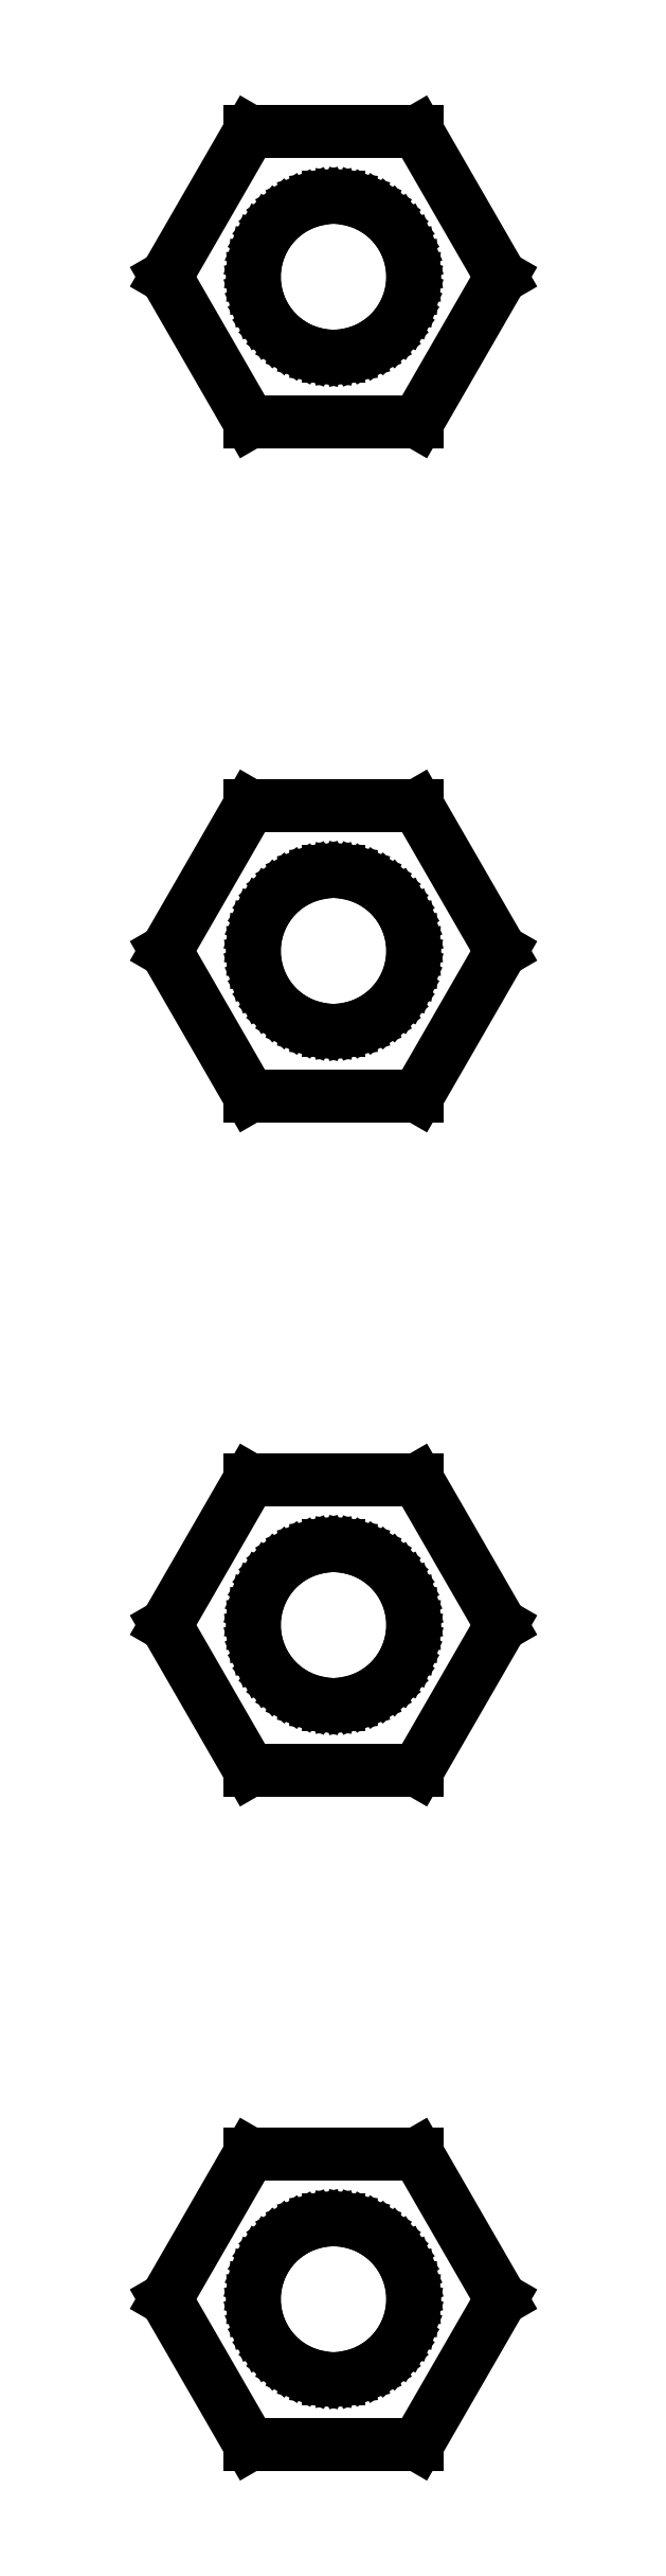
<metadata>
{"format":"dxf","ext":"dxf","renderer":"ezdxf+matplotlib","layout":"modelspace","background":"white","min_lineweight":24,"dpi":150}
</metadata>
<code>
0
SECTION
2
ENTITIES
0
LINE
8
0
10
3.173
20
89.25
11
1.587
21
92
0
LINE
8
0
10
1.587
20
92
11
-1.587
21
92
0
LINE
8
0
10
-1.587
20
92
11
-3.173
21
89.25
0
LINE
8
0
10
-3.173
20
89.25
11
-1.587
21
86.5
0
LINE
8
0
10
-1.587
20
86.5
11
1.587
21
86.5
0
LINE
8
0
10
1.587
20
86.5
11
3.173
21
89.25
0
LINE
8
0
10
-0.09418
20
87.75
11
-0.2811
21
87.78
0
LINE
8
0
10
-0.2811
20
87.78
11
-0.4635
21
87.82
0
LINE
8
0
10
-0.4635
20
87.82
11
-0.6387
21
87.89
0
LINE
8
0
10
-0.6387
20
87.89
11
-0.8037
21
87.98
0
LINE
8
0
10
-0.8037
20
87.98
11
-0.9561
21
88.09
0
LINE
8
0
10
-0.9561
20
88.09
11
-1.093
21
88.22
0
LINE
8
0
10
-1.093
20
88.22
11
-1.214
21
88.37
0
LINE
8
0
10
-1.214
20
88.37
11
-1.314
21
88.53
0
LINE
8
0
10
-1.314
20
88.53
11
-1.395
21
88.7
0
LINE
8
0
10
-1.395
20
88.7
11
-1.453
21
88.88
0
LINE
8
0
10
-1.453
20
88.88
11
-1.488
21
89.06
0
LINE
8
0
10
-1.488
20
89.06
11
-1.5
21
89.25
0
LINE
8
0
10
-1.5
20
89.25
11
-1.488
21
89.44
0
LINE
8
0
10
-1.488
20
89.44
11
-1.453
21
89.62
0
LINE
8
0
10
-1.453
20
89.62
11
-1.395
21
89.8
0
LINE
8
0
10
-1.395
20
89.8
11
-1.314
21
89.97
0
LINE
8
0
10
-1.314
20
89.97
11
-1.214
21
90.13
0
LINE
8
0
10
-1.214
20
90.13
11
-1.093
21
90.28
0
LINE
8
0
10
-1.093
20
90.28
11
-0.9561
21
90.41
0
LINE
8
0
10
-0.9561
20
90.41
11
-0.8037
21
90.52
0
LINE
8
0
10
-0.8037
20
90.52
11
-0.6387
21
90.61
0
LINE
8
0
10
-0.6387
20
90.61
11
-0.4635
21
90.68
0
LINE
8
0
10
-0.4635
20
90.68
11
-0.2811
21
90.72
0
LINE
8
0
10
-0.2811
20
90.72
11
-0.09418
21
90.75
0
LINE
8
0
10
-0.09418
20
90.75
11
0.09418
21
90.75
0
LINE
8
0
10
0.09418
20
90.75
11
0.2811
21
90.72
0
LINE
8
0
10
0.2811
20
90.72
11
0.4635
21
90.68
0
LINE
8
0
10
0.4635
20
90.68
11
0.6387
21
90.61
0
LINE
8
0
10
0.6387
20
90.61
11
0.8037
21
90.52
0
LINE
8
0
10
0.8037
20
90.52
11
0.9561
21
90.41
0
LINE
8
0
10
0.9561
20
90.41
11
1.093
21
90.28
0
LINE
8
0
10
1.093
20
90.28
11
1.214
21
90.13
0
LINE
8
0
10
1.214
20
90.13
11
1.314
21
89.97
0
LINE
8
0
10
1.314
20
89.97
11
1.395
21
89.8
0
LINE
8
0
10
1.395
20
89.8
11
1.453
21
89.62
0
LINE
8
0
10
1.453
20
89.62
11
1.488
21
89.44
0
LINE
8
0
10
1.488
20
89.44
11
1.5
21
89.25
0
LINE
8
0
10
1.5
20
89.25
11
1.488
21
89.06
0
LINE
8
0
10
1.488
20
89.06
11
1.453
21
88.88
0
LINE
8
0
10
1.453
20
88.88
11
1.395
21
88.7
0
LINE
8
0
10
1.395
20
88.7
11
1.314
21
88.53
0
LINE
8
0
10
1.314
20
88.53
11
1.214
21
88.37
0
LINE
8
0
10
1.214
20
88.37
11
1.093
21
88.22
0
LINE
8
0
10
1.093
20
88.22
11
0.9561
21
88.09
0
LINE
8
0
10
0.9561
20
88.09
11
0.8037
21
87.98
0
LINE
8
0
10
0.8037
20
87.98
11
0.6387
21
87.89
0
LINE
8
0
10
0.6387
20
87.89
11
0.4635
21
87.82
0
LINE
8
0
10
0.4635
20
87.82
11
0.2811
21
87.78
0
LINE
8
0
10
0.2811
20
87.78
11
0.09418
21
87.75
0
LINE
8
0
10
0.09418
20
87.75
11
-0.09418
21
87.75
0
LINE
8
0
10
3.173
20
76.5
11
1.587
21
79.25
0
LINE
8
0
10
1.587
20
79.25
11
-1.587
21
79.25
0
LINE
8
0
10
-1.587
20
79.25
11
-3.173
21
76.5
0
LINE
8
0
10
-3.173
20
76.5
11
-1.587
21
73.75
0
LINE
8
0
10
-1.587
20
73.75
11
1.587
21
73.75
0
LINE
8
0
10
1.587
20
73.75
11
3.173
21
76.5
0
LINE
8
0
10
-0.09418
20
75
11
-0.2811
21
75.03
0
LINE
8
0
10
-0.2811
20
75.03
11
-0.4635
21
75.07
0
LINE
8
0
10
-0.4635
20
75.07
11
-0.6387
21
75.14
0
LINE
8
0
10
-0.6387
20
75.14
11
-0.8037
21
75.23
0
LINE
8
0
10
-0.8037
20
75.23
11
-0.9561
21
75.34
0
LINE
8
0
10
-0.9561
20
75.34
11
-1.093
21
75.47
0
LINE
8
0
10
-1.093
20
75.47
11
-1.214
21
75.62
0
LINE
8
0
10
-1.214
20
75.62
11
-1.314
21
75.78
0
LINE
8
0
10
-1.314
20
75.78
11
-1.395
21
75.95
0
LINE
8
0
10
-1.395
20
75.95
11
-1.453
21
76.13
0
LINE
8
0
10
-1.453
20
76.13
11
-1.488
21
76.31
0
LINE
8
0
10
-1.488
20
76.31
11
-1.5
21
76.5
0
LINE
8
0
10
-1.5
20
76.5
11
-1.488
21
76.69
0
LINE
8
0
10
-1.488
20
76.69
11
-1.453
21
76.87
0
LINE
8
0
10
-1.453
20
76.87
11
-1.395
21
77.05
0
LINE
8
0
10
-1.395
20
77.05
11
-1.314
21
77.22
0
LINE
8
0
10
-1.314
20
77.22
11
-1.214
21
77.38
0
LINE
8
0
10
-1.214
20
77.38
11
-1.093
21
77.53
0
LINE
8
0
10
-1.093
20
77.53
11
-0.9561
21
77.66
0
LINE
8
0
10
-0.9561
20
77.66
11
-0.8037
21
77.77
0
LINE
8
0
10
-0.8037
20
77.77
11
-0.6387
21
77.86
0
LINE
8
0
10
-0.6387
20
77.86
11
-0.4635
21
77.93
0
LINE
8
0
10
-0.4635
20
77.93
11
-0.2811
21
77.97
0
LINE
8
0
10
-0.2811
20
77.97
11
-0.09418
21
78
0
LINE
8
0
10
-0.09418
20
78
11
0.09418
21
78
0
LINE
8
0
10
0.09418
20
78
11
0.2811
21
77.97
0
LINE
8
0
10
0.2811
20
77.97
11
0.4635
21
77.93
0
LINE
8
0
10
0.4635
20
77.93
11
0.6387
21
77.86
0
LINE
8
0
10
0.6387
20
77.86
11
0.8037
21
77.77
0
LINE
8
0
10
0.8037
20
77.77
11
0.9561
21
77.66
0
LINE
8
0
10
0.9561
20
77.66
11
1.093
21
77.53
0
LINE
8
0
10
1.093
20
77.53
11
1.214
21
77.38
0
LINE
8
0
10
1.214
20
77.38
11
1.314
21
77.22
0
LINE
8
0
10
1.314
20
77.22
11
1.395
21
77.05
0
LINE
8
0
10
1.395
20
77.05
11
1.453
21
76.87
0
LINE
8
0
10
1.453
20
76.87
11
1.488
21
76.69
0
LINE
8
0
10
1.488
20
76.69
11
1.5
21
76.5
0
LINE
8
0
10
1.5
20
76.5
11
1.488
21
76.31
0
LINE
8
0
10
1.488
20
76.31
11
1.453
21
76.13
0
LINE
8
0
10
1.453
20
76.13
11
1.395
21
75.95
0
LINE
8
0
10
1.395
20
75.95
11
1.314
21
75.78
0
LINE
8
0
10
1.314
20
75.78
11
1.214
21
75.62
0
LINE
8
0
10
1.214
20
75.62
11
1.093
21
75.47
0
LINE
8
0
10
1.093
20
75.47
11
0.9561
21
75.34
0
LINE
8
0
10
0.9561
20
75.34
11
0.8037
21
75.23
0
LINE
8
0
10
0.8037
20
75.23
11
0.6387
21
75.14
0
LINE
8
0
10
0.6387
20
75.14
11
0.4635
21
75.07
0
LINE
8
0
10
0.4635
20
75.07
11
0.2811
21
75.03
0
LINE
8
0
10
0.2811
20
75.03
11
0.09418
21
75
0
LINE
8
0
10
0.09418
20
75
11
-0.09418
21
75
0
LINE
8
0
10
3.173
20
63.75
11
1.587
21
66.5
0
LINE
8
0
10
1.587
20
66.5
11
-1.587
21
66.5
0
LINE
8
0
10
-1.587
20
66.5
11
-3.173
21
63.75
0
LINE
8
0
10
-3.173
20
63.75
11
-1.587
21
61
0
LINE
8
0
10
-1.587
20
61
11
1.587
21
61
0
LINE
8
0
10
1.587
20
61
11
3.173
21
63.75
0
LINE
8
0
10
-0.09418
20
62.25
11
-0.2811
21
62.28
0
LINE
8
0
10
-0.2811
20
62.28
11
-0.4635
21
62.32
0
LINE
8
0
10
-0.4635
20
62.32
11
-0.6387
21
62.39
0
LINE
8
0
10
-0.6387
20
62.39
11
-0.8037
21
62.48
0
LINE
8
0
10
-0.8037
20
62.48
11
-0.9561
21
62.59
0
LINE
8
0
10
-0.9561
20
62.59
11
-1.093
21
62.72
0
LINE
8
0
10
-1.093
20
62.72
11
-1.214
21
62.87
0
LINE
8
0
10
-1.214
20
62.87
11
-1.314
21
63.03
0
LINE
8
0
10
-1.314
20
63.03
11
-1.395
21
63.2
0
LINE
8
0
10
-1.395
20
63.2
11
-1.453
21
63.38
0
LINE
8
0
10
-1.453
20
63.38
11
-1.488
21
63.56
0
LINE
8
0
10
-1.488
20
63.56
11
-1.5
21
63.75
0
LINE
8
0
10
-1.5
20
63.75
11
-1.488
21
63.94
0
LINE
8
0
10
-1.488
20
63.94
11
-1.453
21
64.12
0
LINE
8
0
10
-1.453
20
64.12
11
-1.395
21
64.3
0
LINE
8
0
10
-1.395
20
64.3
11
-1.314
21
64.47
0
LINE
8
0
10
-1.314
20
64.47
11
-1.214
21
64.63
0
LINE
8
0
10
-1.214
20
64.63
11
-1.093
21
64.78
0
LINE
8
0
10
-1.093
20
64.78
11
-0.9561
21
64.91
0
LINE
8
0
10
-0.9561
20
64.91
11
-0.8037
21
65.02
0
LINE
8
0
10
-0.8037
20
65.02
11
-0.6387
21
65.11
0
LINE
8
0
10
-0.6387
20
65.11
11
-0.4635
21
65.18
0
LINE
8
0
10
-0.4635
20
65.18
11
-0.2811
21
65.22
0
LINE
8
0
10
-0.2811
20
65.22
11
-0.09418
21
65.25
0
LINE
8
0
10
-0.09418
20
65.25
11
0.09418
21
65.25
0
LINE
8
0
10
0.09418
20
65.25
11
0.2811
21
65.22
0
LINE
8
0
10
0.2811
20
65.22
11
0.4635
21
65.18
0
LINE
8
0
10
0.4635
20
65.18
11
0.6387
21
65.11
0
LINE
8
0
10
0.6387
20
65.11
11
0.8037
21
65.02
0
LINE
8
0
10
0.8037
20
65.02
11
0.9561
21
64.91
0
LINE
8
0
10
0.9561
20
64.91
11
1.093
21
64.78
0
LINE
8
0
10
1.093
20
64.78
11
1.214
21
64.63
0
LINE
8
0
10
1.214
20
64.63
11
1.314
21
64.47
0
LINE
8
0
10
1.314
20
64.47
11
1.395
21
64.3
0
LINE
8
0
10
1.395
20
64.3
11
1.453
21
64.12
0
LINE
8
0
10
1.453
20
64.12
11
1.488
21
63.94
0
LINE
8
0
10
1.488
20
63.94
11
1.5
21
63.75
0
LINE
8
0
10
1.5
20
63.75
11
1.488
21
63.56
0
LINE
8
0
10
1.488
20
63.56
11
1.453
21
63.38
0
LINE
8
0
10
1.453
20
63.38
11
1.395
21
63.2
0
LINE
8
0
10
1.395
20
63.2
11
1.314
21
63.03
0
LINE
8
0
10
1.314
20
63.03
11
1.214
21
62.87
0
LINE
8
0
10
1.214
20
62.87
11
1.093
21
62.72
0
LINE
8
0
10
1.093
20
62.72
11
0.9561
21
62.59
0
LINE
8
0
10
0.9561
20
62.59
11
0.8037
21
62.48
0
LINE
8
0
10
0.8037
20
62.48
11
0.6387
21
62.39
0
LINE
8
0
10
0.6387
20
62.39
11
0.4635
21
62.32
0
LINE
8
0
10
0.4635
20
62.32
11
0.2811
21
62.28
0
LINE
8
0
10
0.2811
20
62.28
11
0.09418
21
62.25
0
LINE
8
0
10
0.09418
20
62.25
11
-0.09418
21
62.25
0
LINE
8
0
10
3.173
20
51
11
1.587
21
53.75
0
LINE
8
0
10
1.587
20
53.75
11
-1.587
21
53.75
0
LINE
8
0
10
-1.587
20
53.75
11
-3.173
21
51
0
LINE
8
0
10
-3.173
20
51
11
-1.587
21
48.25
0
LINE
8
0
10
-1.587
20
48.25
11
1.587
21
48.25
0
LINE
8
0
10
1.587
20
48.25
11
3.173
21
51
0
LINE
8
0
10
-0.09418
20
49.5
11
-0.2811
21
49.53
0
LINE
8
0
10
-0.2811
20
49.53
11
-0.4635
21
49.57
0
LINE
8
0
10
-0.4635
20
49.57
11
-0.6387
21
49.64
0
LINE
8
0
10
-0.6387
20
49.64
11
-0.8037
21
49.73
0
LINE
8
0
10
-0.8037
20
49.73
11
-0.9561
21
49.84
0
LINE
8
0
10
-0.9561
20
49.84
11
-1.093
21
49.97
0
LINE
8
0
10
-1.093
20
49.97
11
-1.214
21
50.12
0
LINE
8
0
10
-1.214
20
50.12
11
-1.314
21
50.28
0
LINE
8
0
10
-1.314
20
50.28
11
-1.395
21
50.45
0
LINE
8
0
10
-1.395
20
50.45
11
-1.453
21
50.63
0
LINE
8
0
10
-1.453
20
50.63
11
-1.488
21
50.81
0
LINE
8
0
10
-1.488
20
50.81
11
-1.5
21
51
0
LINE
8
0
10
-1.5
20
51
11
-1.488
21
51.19
0
LINE
8
0
10
-1.488
20
51.19
11
-1.453
21
51.37
0
LINE
8
0
10
-1.453
20
51.37
11
-1.395
21
51.55
0
LINE
8
0
10
-1.395
20
51.55
11
-1.314
21
51.72
0
LINE
8
0
10
-1.314
20
51.72
11
-1.214
21
51.88
0
LINE
8
0
10
-1.214
20
51.88
11
-1.093
21
52.03
0
LINE
8
0
10
-1.093
20
52.03
11
-0.9561
21
52.16
0
LINE
8
0
10
-0.9561
20
52.16
11
-0.8037
21
52.27
0
LINE
8
0
10
-0.8037
20
52.27
11
-0.6387
21
52.36
0
LINE
8
0
10
-0.6387
20
52.36
11
-0.4635
21
52.43
0
LINE
8
0
10
-0.4635
20
52.43
11
-0.2811
21
52.47
0
LINE
8
0
10
-0.2811
20
52.47
11
-0.09418
21
52.5
0
LINE
8
0
10
-0.09418
20
52.5
11
0.09418
21
52.5
0
LINE
8
0
10
0.09418
20
52.5
11
0.2811
21
52.47
0
LINE
8
0
10
0.2811
20
52.47
11
0.4635
21
52.43
0
LINE
8
0
10
0.4635
20
52.43
11
0.6387
21
52.36
0
LINE
8
0
10
0.6387
20
52.36
11
0.8037
21
52.27
0
LINE
8
0
10
0.8037
20
52.27
11
0.9561
21
52.16
0
LINE
8
0
10
0.9561
20
52.16
11
1.093
21
52.03
0
LINE
8
0
10
1.093
20
52.03
11
1.214
21
51.88
0
LINE
8
0
10
1.214
20
51.88
11
1.314
21
51.72
0
LINE
8
0
10
1.314
20
51.72
11
1.395
21
51.55
0
LINE
8
0
10
1.395
20
51.55
11
1.453
21
51.37
0
LINE
8
0
10
1.453
20
51.37
11
1.488
21
51.19
0
LINE
8
0
10
1.488
20
51.19
11
1.5
21
51
0
LINE
8
0
10
1.5
20
51
11
1.488
21
50.81
0
LINE
8
0
10
1.488
20
50.81
11
1.453
21
50.63
0
LINE
8
0
10
1.453
20
50.63
11
1.395
21
50.45
0
LINE
8
0
10
1.395
20
50.45
11
1.314
21
50.28
0
LINE
8
0
10
1.314
20
50.28
11
1.214
21
50.12
0
LINE
8
0
10
1.214
20
50.12
11
1.093
21
49.97
0
LINE
8
0
10
1.093
20
49.97
11
0.9561
21
49.84
0
LINE
8
0
10
0.9561
20
49.84
11
0.8037
21
49.73
0
LINE
8
0
10
0.8037
20
49.73
11
0.6387
21
49.64
0
LINE
8
0
10
0.6387
20
49.64
11
0.4635
21
49.57
0
LINE
8
0
10
0.4635
20
49.57
11
0.2811
21
49.53
0
LINE
8
0
10
0.2811
20
49.53
11
0.09418
21
49.5
0
LINE
8
0
10
0.09418
20
49.5
11
-0.09418
21
49.5
0
ENDSEC
0
EOF

</code>
